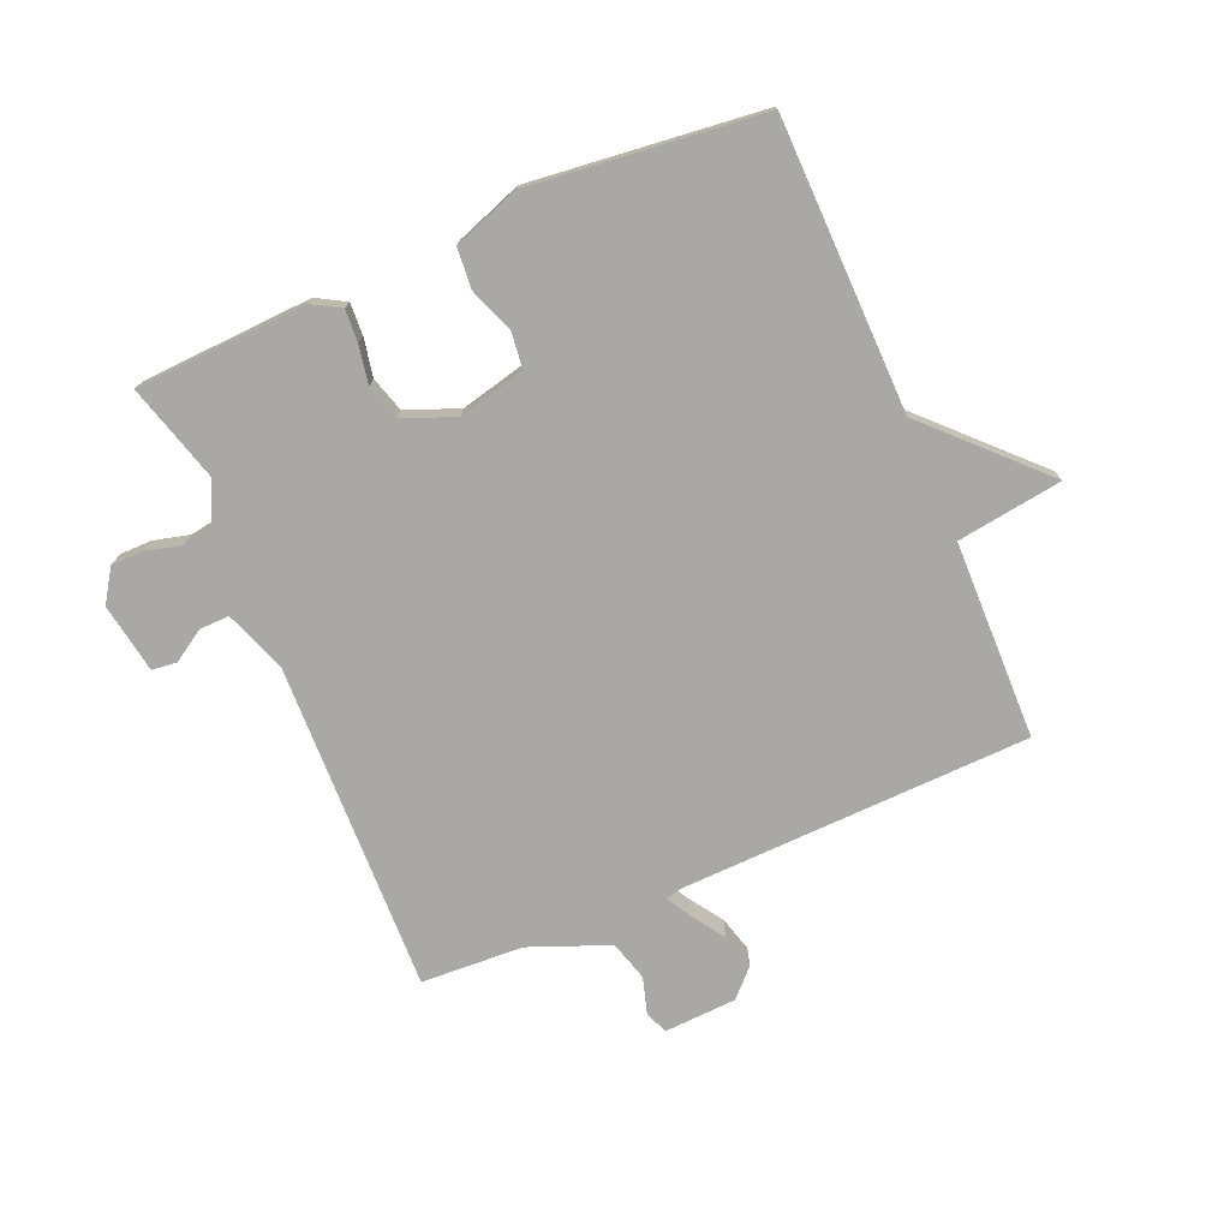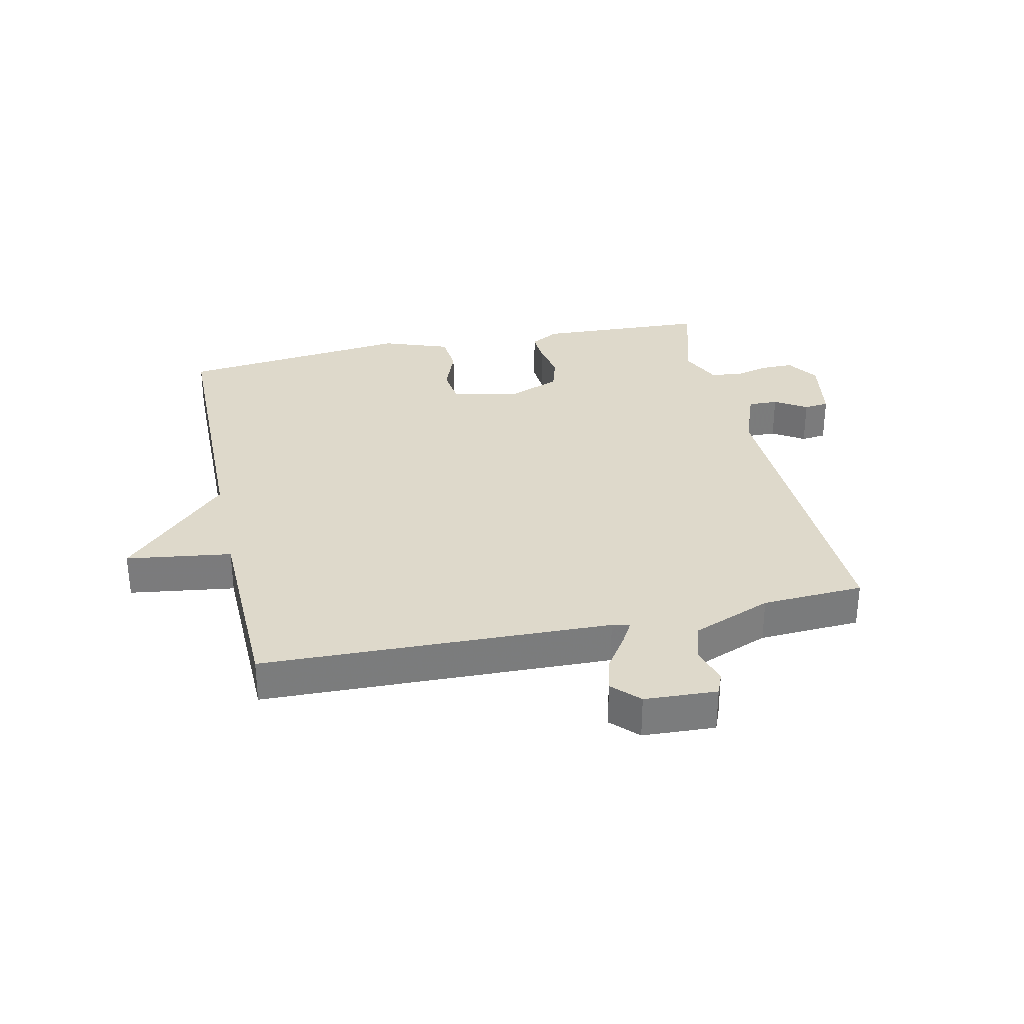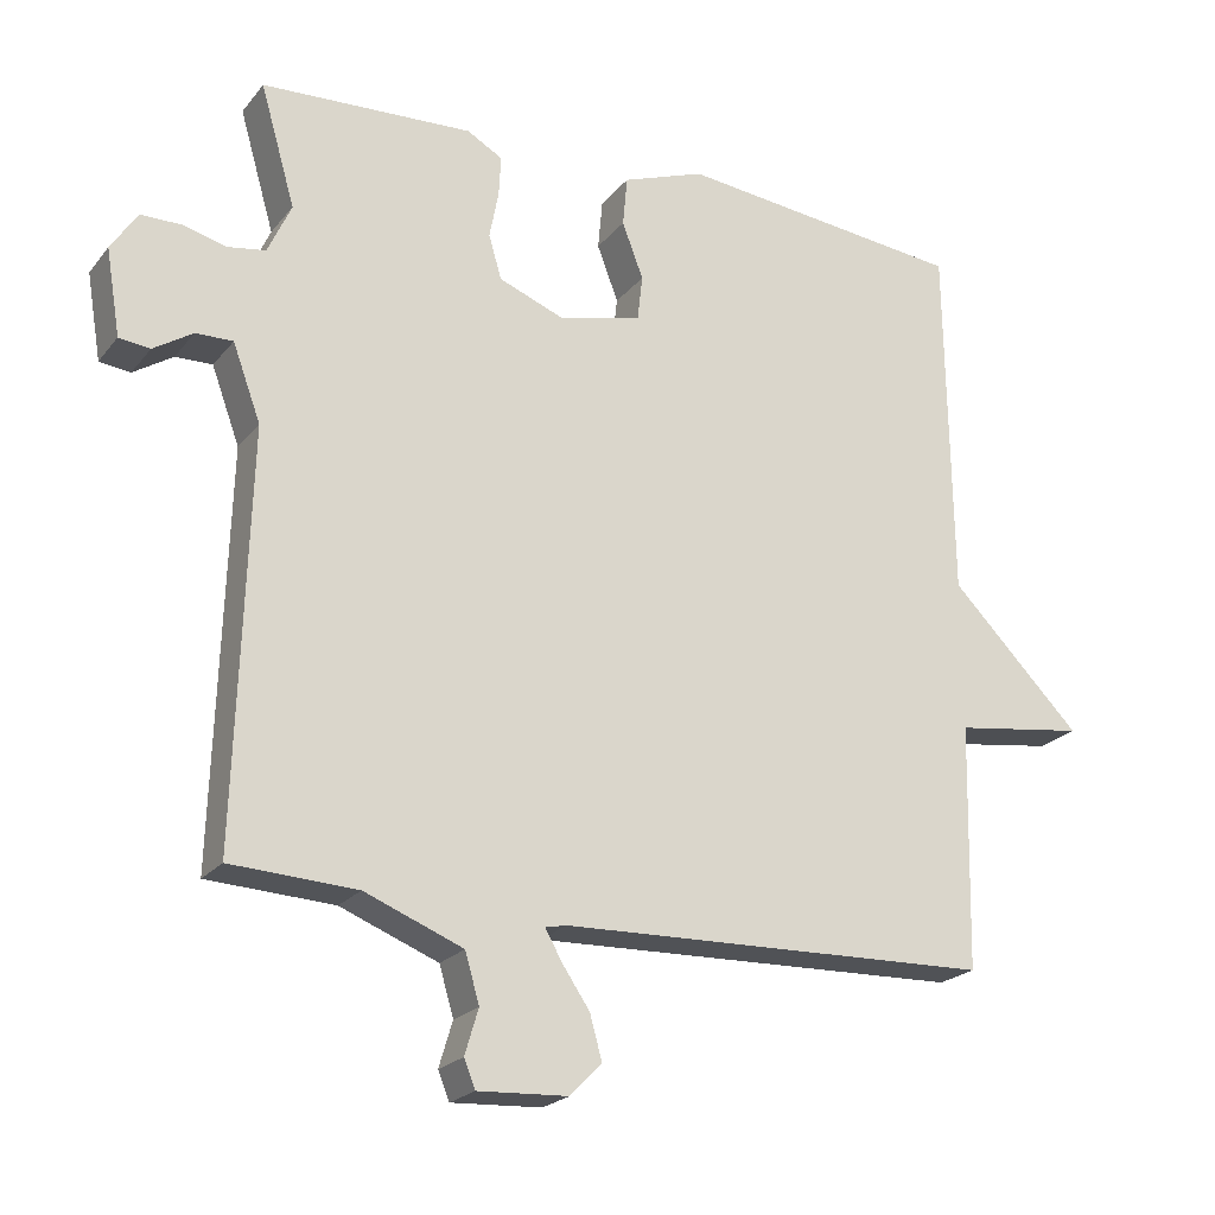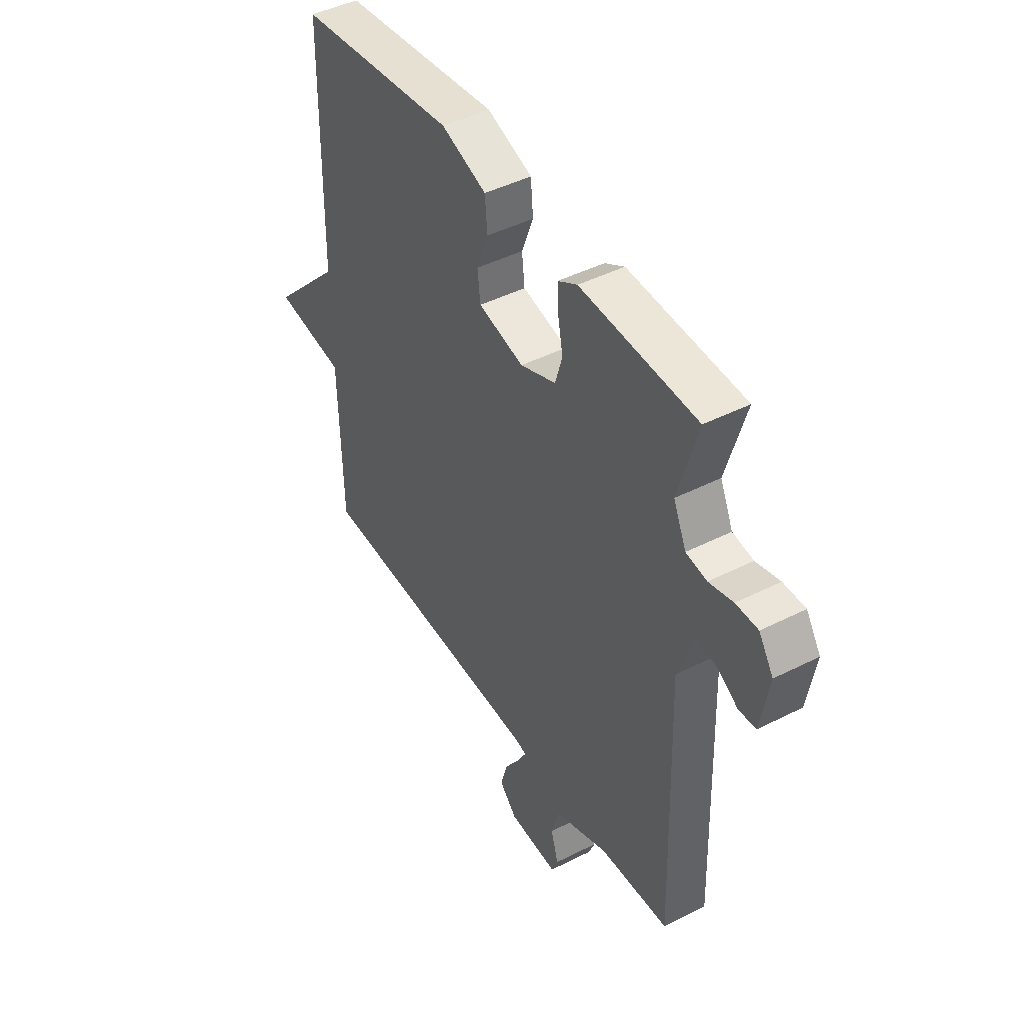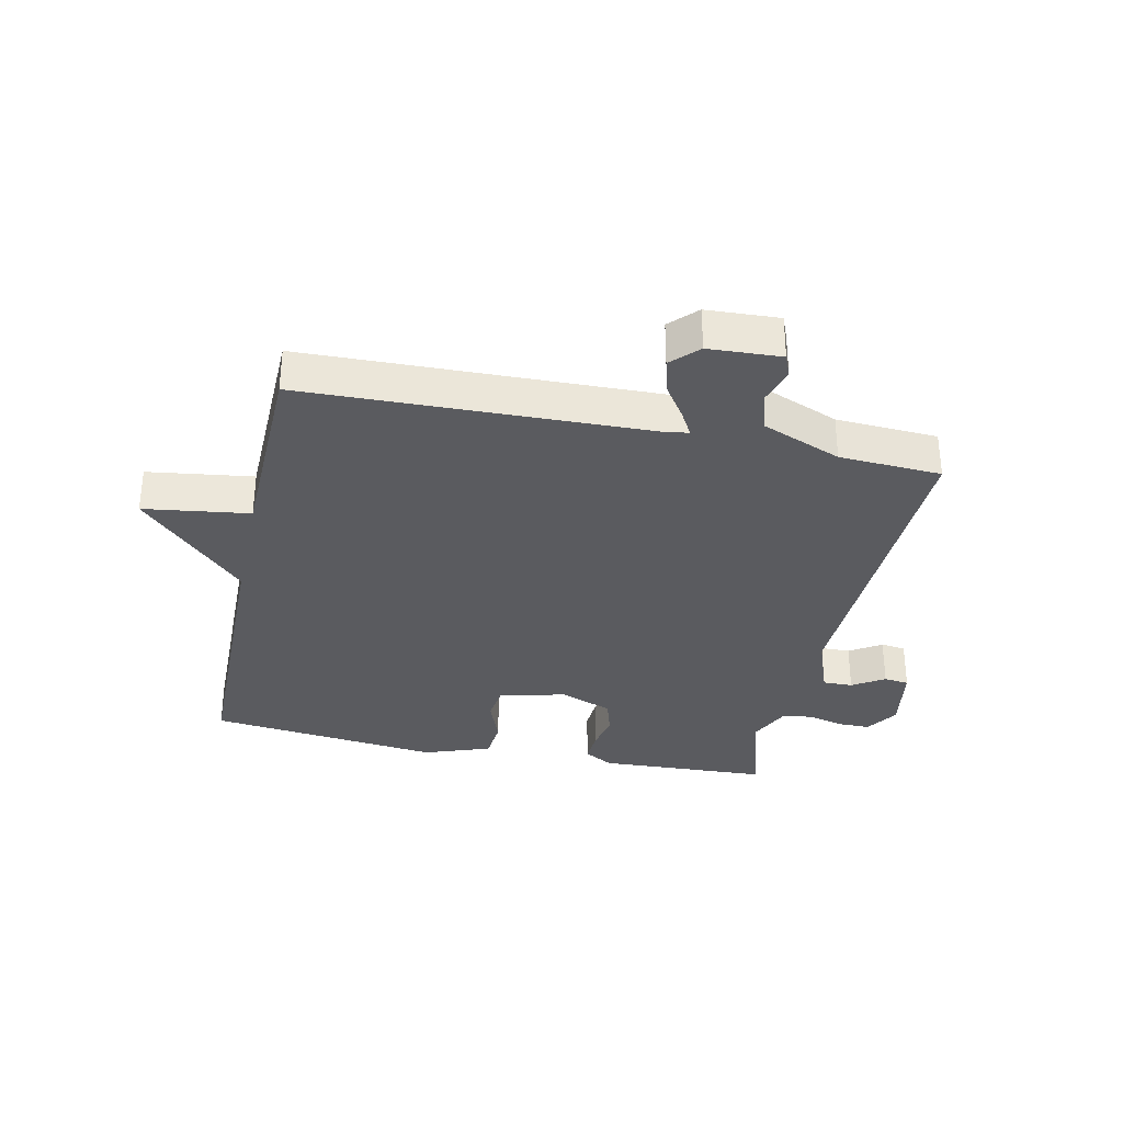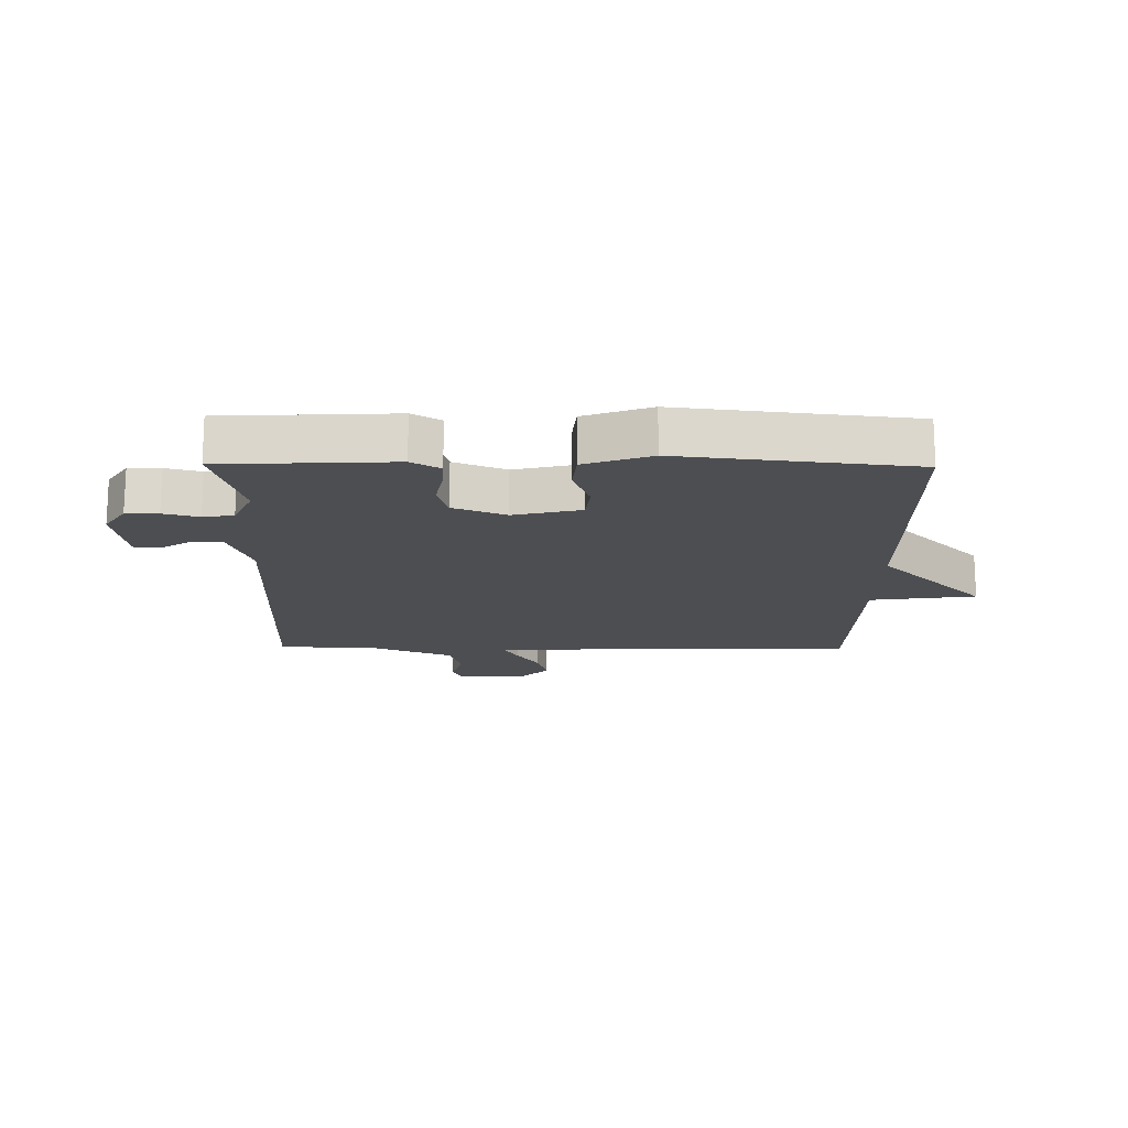
<metadata>
{"format":"obj","ext":"obj","renderer":"f3d","projection":"perspective","resolution":1024,"background":"white","views":[{"elev":-75.2,"azim":23.2,"up":"+Y"},{"elev":31.8,"azim":167.7,"up":"+Y"},{"elev":-21.8,"azim":-27.8,"up":"+Z"},{"elev":44.8,"azim":-120.5,"up":"+Z"},{"elev":-33.0,"azim":167.9,"up":"+Y"},{"elev":-16.5,"azim":-0.7,"up":"+Y"}]}
</metadata>
<code>
v 0.5 0.07 0.5
v 0.507 0.07 0.024
v 0.68 0.07 -0.152
v 0.507 0.07 -0.176
v 0.5 0.07 -0.5
v -0.072 0.07 -0.516
v -0.101 0.07 -0.522
v -0.079 0.07 -0.561
v -0.042 0.07 -0.616
v -0.026 0.07 -0.674
v -0.068 0.07 -0.717
v -0.187 0.07 -0.723
v -0.202 0.07 -0.686
v -0.184 0.07 -0.626
v -0.203 0.07 -0.561
v -0.333 0.07 -0.509
v -0.5 0.07 -0.5
v -0.483 0.07 0.04
v -0.52 0.07 0.141
v -0.569 0.07 0.14
v -0.621 0.07 0.107
v -0.662 0.07 0.112
v -0.681 0.07 0.226
v -0.646 0.07 0.279
v -0.593 0.07 0.279
v -0.535 0.07 0.264
v -0.485 0.07 0.272
v -0.454 0.07 0.34
v -0.5 0.07 0.5
v -0.22 0.07 0.513
v -0.173 0.07 0.486
v -0.176 0.07 0.433
v -0.188 0.07 0.37
v -0.171 0.07 0.312
v -0.085 0.07 0.278
v 0.025 0.07 0.304
v 0.032 0.07 0.364
v 0.004 0.07 0.438
v 0.01 0.07 0.504
v 0.119 0.07 0.543
v 0.5 0 0.5
v 0.507 0 0.024
v 0.68 0 -0.152
v 0.507 0 -0.176
v 0.5 0 -0.5
v -0.072 0 -0.516
v -0.101 0 -0.522
v -0.079 0 -0.561
v -0.042 0 -0.616
v -0.026 0 -0.674
v -0.068 0 -0.717
v -0.187 0 -0.723
v -0.202 0 -0.686
v -0.184 0 -0.626
v -0.203 0 -0.561
v -0.333 0 -0.509
v -0.5 0 -0.5
v -0.483 0 0.04
v -0.52 0 0.141
v -0.569 0 0.14
v -0.621 0 0.107
v -0.662 0 0.112
v -0.681 0 0.226
v -0.646 0 0.279
v -0.593 0 0.279
v -0.535 0 0.264
v -0.485 0 0.272
v -0.454 0 0.34
v -0.5 0 0.5
v -0.22 0 0.513
v -0.173 0 0.486
v -0.176 0 0.433
v -0.188 0 0.37
v -0.171 0 0.312
v -0.085 0 0.278
v 0.025 0 0.304
v 0.032 0 0.364
v 0.004 0 0.438
v 0.01 0 0.504
v 0.119 0 0.543
f 40 1 2
f 39 40 2
f 38 39 2
f 37 38 2
f 2 3 4
f 37 2 4
f 36 37 4
f 4 5 6
f 36 4 6
f 35 36 6
f 34 35 6 7
f 33 34 7
f 31 32 33
f 30 31 33
f 29 30 33
f 28 29 33
f 27 28 33 7
f 26 27 7
f 24 25 26
f 23 24 26
f 22 23 26
f 21 22 26
f 20 21 26
f 19 20 26
f 18 19 26 7
f 16 17 18
f 18 7 8
f 16 18 8
f 15 16 8
f 9 10 11
f 8 9 11
f 15 8 11
f 14 15 11
f 11 12 13 14
f 42 41 80
f 42 80 79
f 42 79 78
f 42 78 77
f 44 43 42
f 44 42 77
f 44 77 76
f 46 45 44
f 46 44 76
f 46 76 75
f 47 46 75 74
f 47 74 73
f 73 72 71
f 73 71 70
f 73 70 69
f 73 69 68
f 47 73 68 67
f 47 67 66
f 66 65 64
f 66 64 63
f 66 63 62
f 66 62 61
f 66 61 60
f 66 60 59
f 47 66 59 58
f 58 57 56
f 48 47 58
f 48 58 56
f 48 56 55
f 51 50 49
f 51 49 48
f 51 48 55
f 51 55 54
f 54 53 52 51
f 1 41 42 2
f 2 42 43 3
f 3 43 44 4
f 4 44 45 5
f 5 45 46 6
f 6 46 47 7
f 7 47 48 8
f 8 48 49 9
f 9 49 50 10
f 10 50 51 11
f 11 51 52 12
f 12 52 53 13
f 13 53 54 14
f 14 54 55 15
f 15 55 56 16
f 16 56 57 17
f 17 57 58 18
f 18 58 59 19
f 19 59 60 20
f 20 60 61 21
f 21 61 62 22
f 22 62 63 23
f 23 63 64 24
f 24 64 65 25
f 25 65 66 26
f 26 66 67 27
f 27 67 68 28
f 28 68 69 29
f 29 69 70 30
f 30 70 71 31
f 31 71 72 32
f 32 72 73 33
f 33 73 74 34
f 34 74 75 35
f 35 75 76 36
f 36 76 77 37
f 37 77 78 38
f 38 78 79 39
f 39 79 80 40
f 40 80 41 1

</code>
